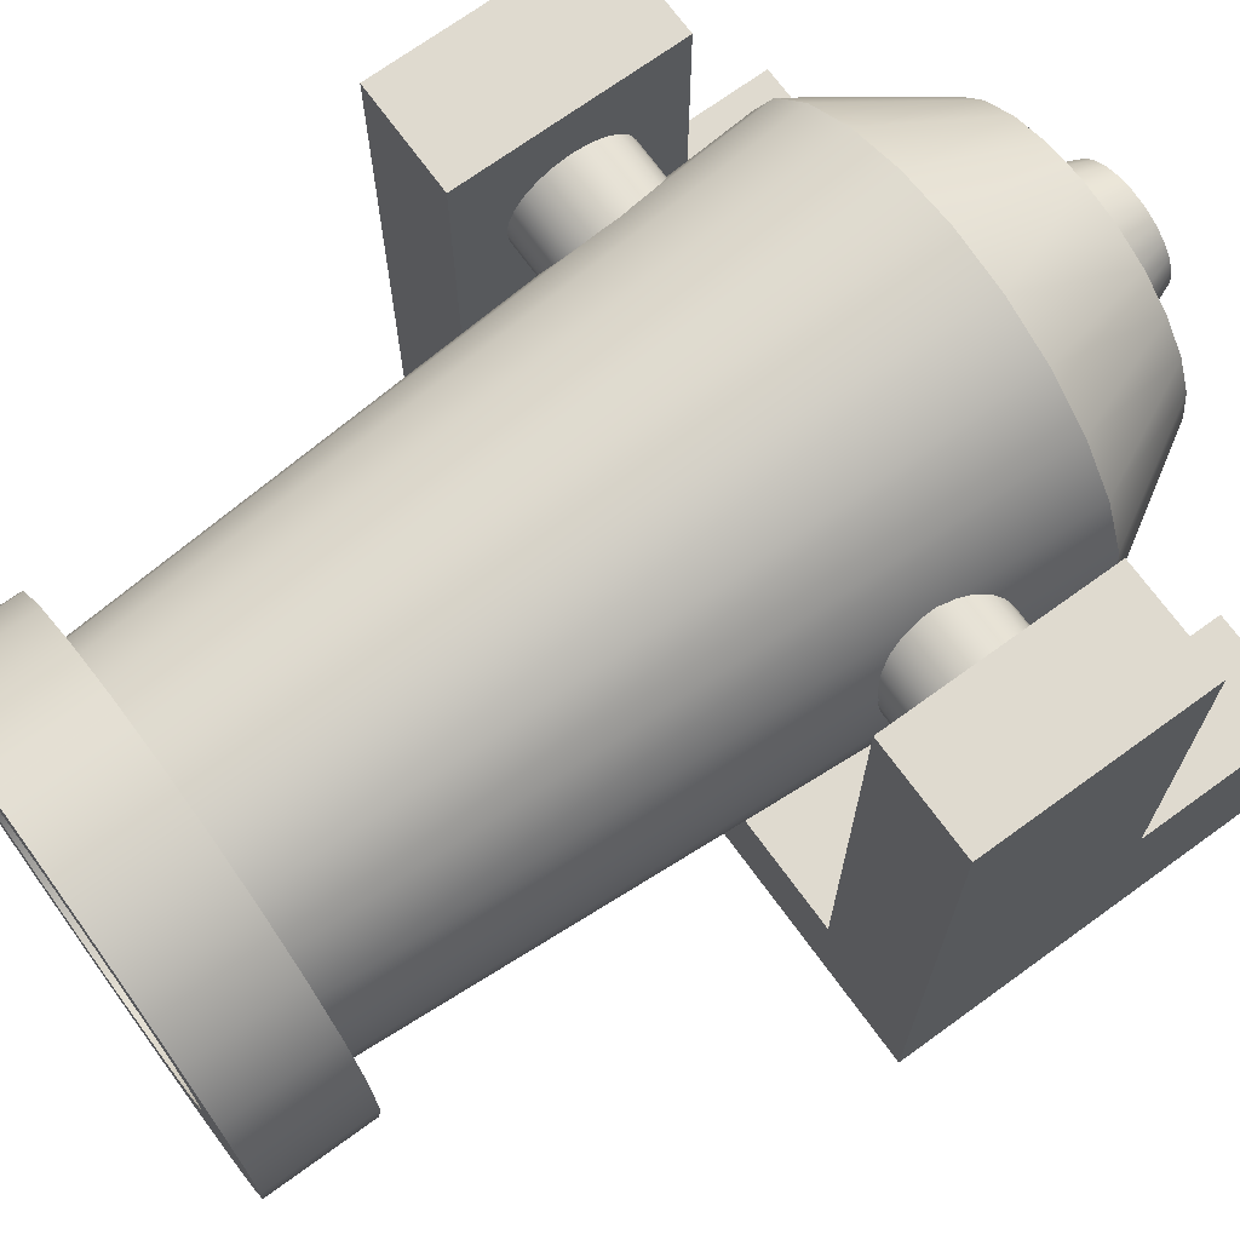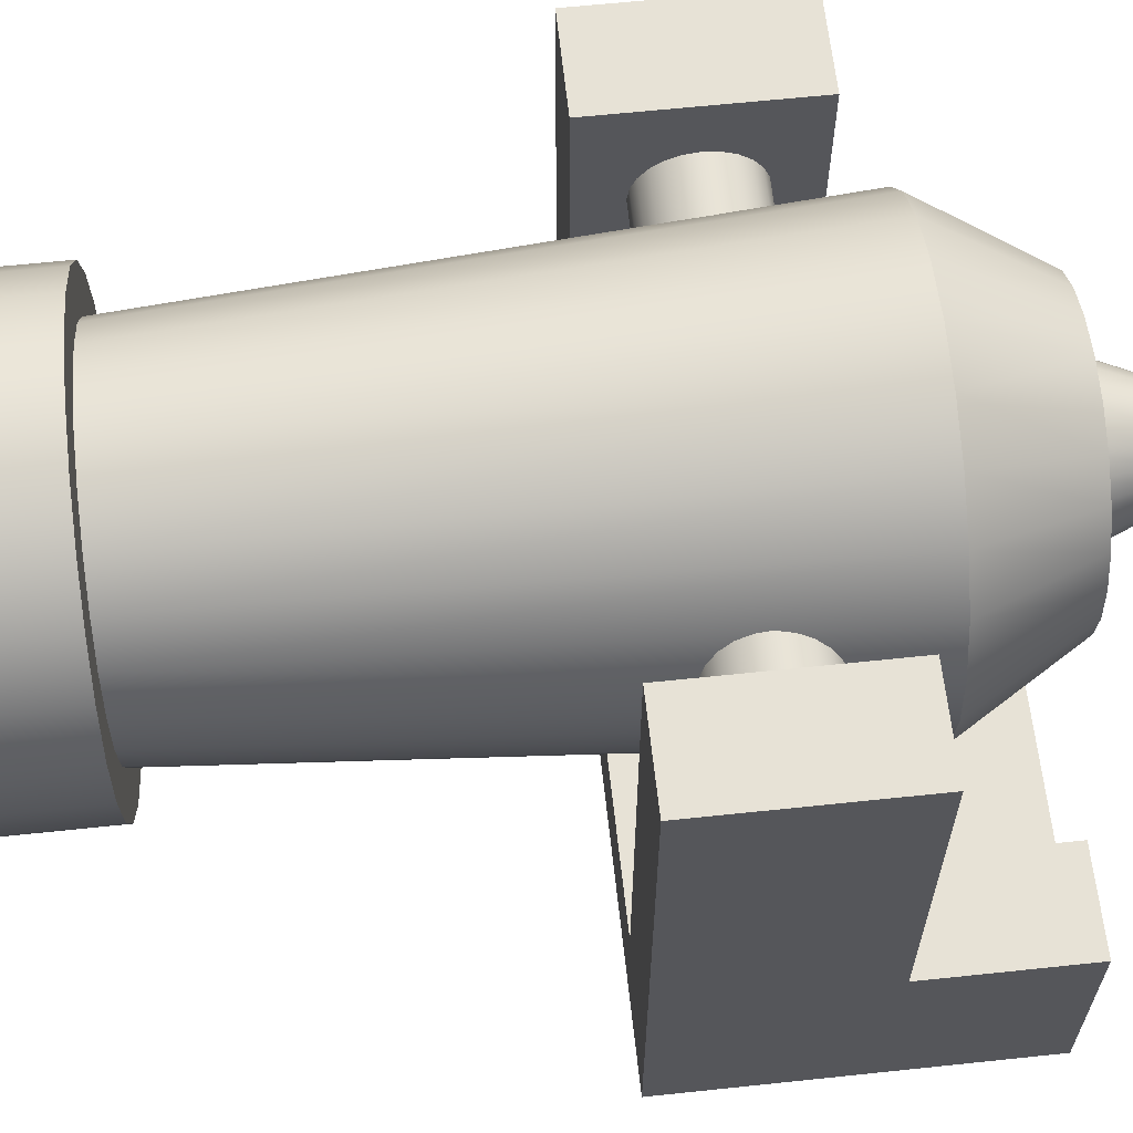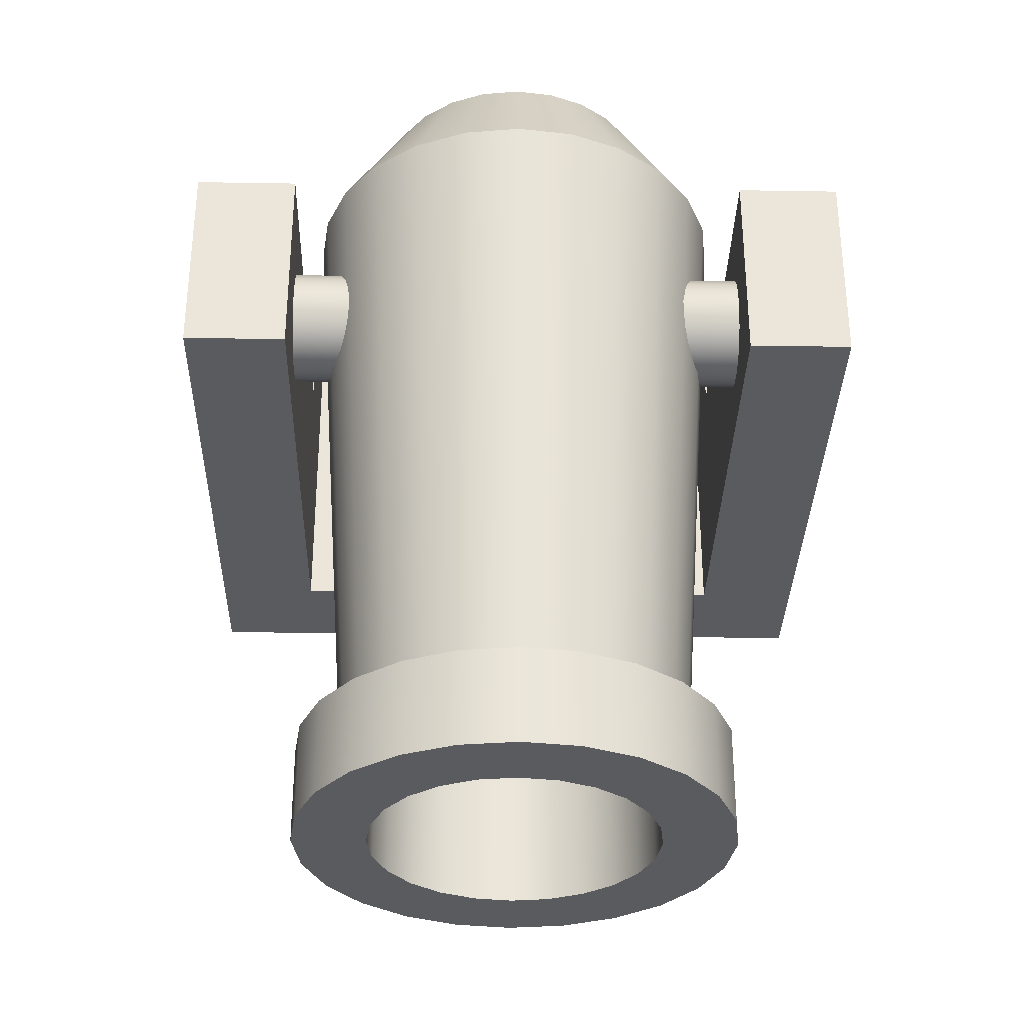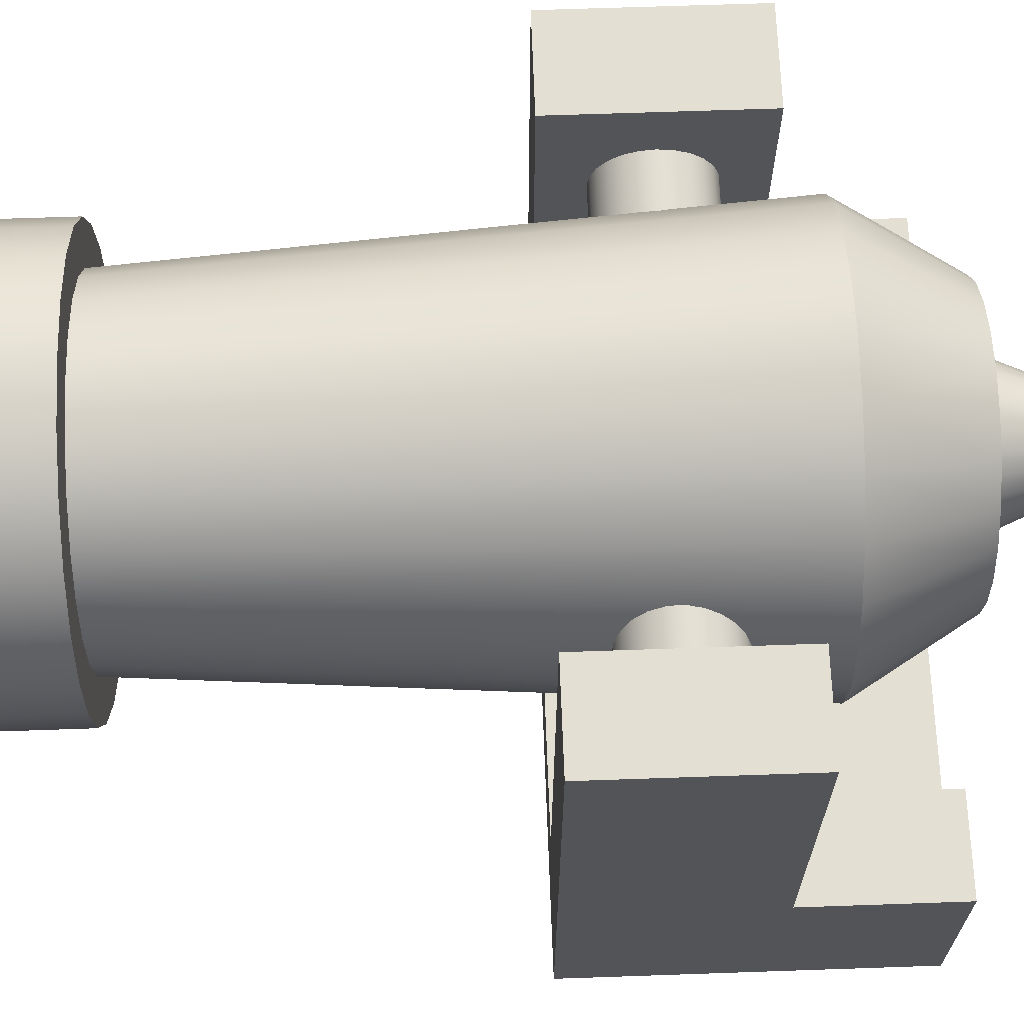
<metadata>
{"format":"obj","ext":"obj","renderer":"f3d","projection":"perspective","resolution":1024,"background":"white","views":[{"elev":70.8,"azim":-126.0,"up":"+Y"},{"elev":62.9,"azim":-96.1,"up":"+Y"},{"elev":-32.4,"azim":178.7,"up":"+Z"},{"elev":66.8,"azim":-92.0,"up":"+Y"}]}
</metadata>
<code>
o cannon
v -12.11 27.87 -3.345
v 12.11 27.87 -3.345
v 12.11 27.97 -4.108
v -12.11 27.97 -4.108
v 12.11 25.79 -6.957
v -12.11 25.79 -6.957
v -12.11 26.5 -6.662
v 12.11 26.5 -6.662
v 12.11 25.03 -7.057
v -12.11 25.03 -7.057
v 12.11 23.55 -6.662
v -12.11 23.55 -6.662
v -12.11 24.26 -6.957
v 12.11 24.26 -6.957
v 12.11 22.94 -6.193
v -12.11 22.94 -6.193
v 12.11 27.11 -2.023
v 12.11 27.58 -2.633
v -12.11 27.58 -2.633
v -12.11 27.11 -2.023
v 12.11 27.87 -4.871
v -12.11 27.87 -4.871
v -12.11 26.5 -1.554
v 12.11 26.5 -1.554
v -12.11 27.11 -6.193
v 12.11 27.11 -6.193
v -12.11 22.47 -2.633
v 12.11 22.47 -2.633
v 12.11 22.94 -2.023
v -12.11 22.94 -2.023
v -12.11 24.26 -1.259
v -12.11 23.55 -1.554
v 12.11 23.55 -1.554
v 12.11 24.26 -1.259
v -12.11 25.79 -1.259
v -12.11 25.03 -1.159
v 12.11 25.03 -1.159
v 12.11 25.79 -1.259
v 12.11 22.18 -3.345
v -12.11 22.18 -3.345
v 12.11 22.47 -5.583
v -12.11 22.47 -5.583
v 12.11 27.58 -5.583
v -12.11 27.58 -5.583
v 12.11 22.18 -4.871
v 12.11 22.08 -4.108
v -12.11 22.08 -4.108
v -12.11 22.18 -4.871
v -12.11 5.266 -9.374
v 17.38 0 -9.374
v -17.38 0 -9.374
v -17.38 31.07 -9.374
v -12.11 31.07 -9.374
v 12.11 5.266 -9.374
v 17.38 31.07 -9.374
v 12.11 31.07 -9.374
v -17.38 31.07 1.158
v -12.11 31.07 1.158
v 12.11 31.07 1.158
v 17.38 31.07 1.158
v 12.11 11.59 1.158
v 17.38 11.59 1.158
v 17.38 -0 9.374
v 17.38 11.59 9.374
v -17.38 11.59 1.158
v -17.38 -0 9.374
v -17.38 11.59 9.374
v -12.11 11.59 1.158
v -12.11 5.266 9.374
v -12.11 11.59 9.374
v 12.11 5.266 9.374
v 12.11 11.59 9.374
v -9.578 17.08 -28.88
v -7.82 14.79 -28.88
v -6.256 16.35 -28.88
v -7.662 18.18 -28.88
v -4.424 14.94 -28.88
v -5.53 13.03 -28.88
v -10.68 19.74 -28.88
v -8.546 20.32 -28.88
v -11.06 22.61 -28.88
v -8.847 22.61 -28.88
v -2.29 14.06 -28.88
v -2.862 11.92 -28.88
v -0 13.76 -28.88
v -0 11.55 -28.88
v 2.862 11.92 -28.88
v 2.29 14.06 -28.88
v 5.53 13.03 -28.88
v 4.424 14.94 -28.88
v 7.82 14.79 -28.88
v 6.256 16.35 -28.88
v 9.578 17.08 -28.88
v 7.662 18.18 -28.88
v 10.68 19.74 -28.88
v 8.546 20.32 -28.88
v 11.06 22.61 -28.88
v 8.847 22.61 -28.88
v 10.68 25.47 -28.88
v 8.546 24.9 -28.88
v 7.662 27.03 -28.88
v 9.578 28.14 -28.88
v 6.256 28.86 -28.88
v 7.82 30.43 -28.88
v 4.424 30.27 -28.88
v 5.53 32.18 -28.88
v 2.29 31.15 -28.88
v 2.862 33.29 -28.88
v -0 31.45 -28.88
v -0 33.67 -28.88
v -2.862 33.29 -28.88
v -2.29 31.15 -28.88
v -5.53 32.18 -28.88
v -4.424 30.27 -28.88
v -7.82 30.43 -28.88
v -6.256 28.86 -28.88
v -9.578 28.14 -28.88
v -7.662 27.03 -28.88
v -10.68 25.47 -28.88
v -8.546 24.9 -28.88
v 2.862 33.29 -33.78
v -0 33.67 -33.78
v -2.862 33.29 -33.78
v -5.53 32.18 -33.78
v -2.862 11.92 -33.78
v -5.53 13.03 -33.78
v 11.06 22.61 -33.78
v 10.68 25.47 -33.78
v -7.82 14.79 -33.78
v 5.53 13.03 -33.78
v 2.862 11.92 -33.78
v 6.358 18.94 -33.78
v 5.191 17.42 -33.78
v 5.191 17.42 -20.14
v 6.358 18.94 -20.14
v -0 15.27 -20.14
v 1.9 15.52 -20.14
v 1.9 15.52 -33.78
v -0 15.27 -33.78
v -6.358 26.28 -20.14
v -6.358 26.28 -33.78
v -5.191 27.8 -33.78
v -5.191 27.8 -20.14
v 10.68 19.74 -33.78
v 1.9 29.7 -33.78
v 1.9 29.7 -20.14
v -0 29.95 -20.14
v -0 29.95 -33.78
v 5.53 13.03 3.026
v 7.82 14.79 3.026
v 5.213 17.39 9.145
v 3.686 16.22 9.145
v -2.862 11.92 3.026
v -0 11.55 3.026
v -0 15.23 9.145
v -1.908 15.49 9.145
v 7.82 30.43 -33.78
v 5.53 32.18 -33.78
v 7.122 20.7 9.145
v 10.68 19.74 3.026
v 11.06 22.61 3.026
v 7.373 22.61 9.145
v -7.82 30.43 -33.78
v -9.578 28.14 -33.78
v -9.578 17.08 -33.78
v 9.578 17.08 3.026
v 6.385 18.92 9.145
v -10.68 25.47 -33.78
v -11.06 22.61 -33.78
v 2.025 24.63 12.2
v 2.919 25.53 9.145
v 2.064 26.18 9.145
v 1.432 25.09 12.2
v 10.68 25.47 3.026
v 7.122 24.52 9.145
v 9.578 17.08 -33.78
v 2.862 11.92 3.026
v 1.908 15.49 9.145
v 9.578 28.14 3.026
v 6.385 26.29 9.145
v -1.9 15.52 -20.14
v -1.9 15.52 -33.78
v -3.671 28.96 -33.78
v -3.671 28.96 -20.14
v -10.68 25.47 3.026
v -11.06 22.61 3.026
v -7.373 22.61 9.145
v -7.122 24.52 9.145
v -1.9 29.7 -20.14
v -1.9 29.7 -33.78
v 7.82 30.43 3.026
v 5.213 27.82 9.145
v 9.578 28.14 -33.78
v -5.191 17.42 -20.14
v -5.191 17.42 -33.78
v -6.358 18.94 -33.78
v -6.358 18.94 -20.14
v -10.68 19.74 -33.78
v 7.82 14.79 -33.78
v 5.53 32.18 3.026
v 3.686 28.99 9.145
v 7.091 20.71 -20.14
v 7.091 20.71 -33.78
v -3.686 28.99 9.145
v -1.908 29.73 9.145
v -2.862 33.29 3.026
v -5.53 32.18 3.026
v 2.862 33.29 3.026
v 1.908 29.73 9.145
v -0 11.55 -33.78
v -7.091 20.71 -20.14
v -7.091 20.71 -33.78
v -7.341 22.61 -33.78
v -7.341 22.61 -20.14
v 3.671 16.25 -20.14
v 3.671 16.25 -33.78
v -7.82 30.43 3.026
v -9.578 28.14 3.026
v -6.385 26.29 9.145
v -5.213 27.82 9.145
v 3.671 28.96 -33.78
v 3.671 28.96 -20.14
v 6.358 26.28 -20.14
v 6.358 26.28 -33.78
v 7.091 24.51 -33.78
v 7.091 24.51 -20.14
v -3.686 16.22 9.145
v -5.53 13.03 3.026
v -5.213 17.39 9.145
v -7.82 14.79 3.026
v -7.091 24.51 -33.78
v -7.091 24.51 -20.14
v -3.671 16.25 -20.14
v -3.671 16.25 -33.78
v -0 29.98 9.145
v 0 33.67 3.026
v -9.578 17.08 3.026
v -6.385 18.92 9.145
v 2.025 20.58 12.2
v 2.919 19.69 9.145
v 3.575 20.54 9.145
v 2.48 21.18 12.2
v 5.191 27.8 -33.78
v 7.341 22.61 -33.78
v 2.064 19.03 9.145
v 1.432 20.13 12.2
v -10.68 19.74 3.026
v -7.122 20.7 9.145
v 5.191 27.8 -20.14
v 7.341 22.61 -20.14
v 2.864 22.61 12.2
v 4.128 22.61 9.145
v 3.987 23.68 9.145
v 2.766 23.35 12.2
v -3.575 20.54 9.145
v -2.919 19.69 9.145
v -2.025 20.58 12.2
v -2.48 21.18 12.2
v -3.575 24.67 9.145
v -3.987 23.68 9.145
v -2.766 23.35 12.2
v -2.48 24.04 12.2
v 3.987 21.54 9.145
v 2.766 21.87 12.2
v -0.7412 25.37 12.2
v 0 25.47 12.2
v -0 26.73 9.145
v -1.068 26.59 9.145
v -0.7412 19.84 12.2
v 0 19.74 12.2
v 0.7412 19.84 12.2
v -1.432 20.13 12.2
v -2.766 21.87 12.2
v -2.864 22.61 12.2
v 2.48 24.04 12.2
v -2.025 24.63 12.2
v -1.432 25.09 12.2
v 0.7412 25.37 12.2
v 1.068 18.62 9.145
v 3.575 24.67 9.145
v -2.064 26.18 9.145
v -0 18.48 9.145
v -1.068 18.62 9.145
v -4.128 22.61 9.145
v -3.987 21.54 9.145
v -2.919 25.53 9.145
v 1.068 26.59 9.145
v -2.064 19.03 9.145
f 1 2 3
f 3 4 1
f 5 6 7
f 7 8 5
f 9 10 6
f 6 5 9
f 11 12 13
f 13 14 11
f 15 16 12
f 12 11 15
f 17 18 19
f 19 20 17
f 3 21 22
f 22 4 3
f 20 23 24
f 24 17 20
f 8 7 25
f 25 26 8
f 27 28 29
f 29 30 27
f 31 32 33
f 33 34 31
f 35 36 37
f 37 38 35
f 19 18 2
f 2 1 19
f 39 28 27
f 27 40 39
f 23 35 38
f 38 24 23
f 15 41 42
f 42 16 15
f 36 31 34
f 34 37 36
f 43 26 25
f 25 44 43
f 14 13 10
f 10 9 14
f 45 46 47
f 47 48 45
f 21 43 44
f 44 22 21
f 42 41 45
f 45 48 42
f 32 30 29
f 29 33 32
f 46 39 40
f 40 47 46
f 73 74 75
f 75 76 73
f 77 75 74
f 74 78 77
f 79 73 76
f 76 80 79
f 81 79 80
f 80 82 81
f 83 77 78
f 78 84 83
f 85 83 84
f 84 86 85
f 85 86 87
f 87 88 85
f 88 87 89
f 89 90 88
f 90 89 91
f 91 92 90
f 92 91 93
f 93 94 92
f 94 93 95
f 95 96 94
f 96 95 97
f 97 98 96
f 98 97 99
f 99 100 98
f 101 100 99
f 99 102 101
f 103 101 102
f 102 104 103
f 105 103 104
f 104 106 105
f 107 105 106
f 106 108 107
f 109 107 108
f 108 110 109
f 109 110 111
f 111 112 109
f 112 111 113
f 113 114 112
f 114 113 115
f 115 116 114
f 116 115 117
f 117 118 116
f 118 117 119
f 119 120 118
f 82 120 119
f 119 81 82
f 110 108 121
f 121 122 110
f 113 111 123
f 123 124 113
f 125 84 78
f 78 126 125
f 97 127 128
f 128 99 97
f 126 78 74
f 74 129 126
f 111 110 122
f 122 123 111
f 130 89 87
f 87 131 130
f 132 133 134
f 134 135 132
f 136 137 138
f 138 139 136
f 140 141 142
f 142 143 140
f 95 144 127
f 127 97 95
f 145 146 147
f 147 148 145
f 149 150 151
f 151 152 149
f 153 154 155
f 155 156 153
f 106 104 157
f 157 158 106
f 159 160 161
f 161 162 159
f 163 164 117
f 117 115 163
f 165 129 74
f 74 73 165
f 150 166 167
f 167 151 150
f 168 169 81
f 81 119 168
f 170 171 172
f 172 173 170
f 162 161 174
f 174 175 162
f 164 168 119
f 119 117 164
f 93 176 144
f 144 95 93
f 154 177 178
f 178 155 154
f 175 174 179
f 179 180 175
f 181 136 139
f 139 182 181
f 183 184 143
f 143 142 183
f 185 186 187
f 187 188 185
f 148 147 189
f 189 190 148
f 179 191 192
f 192 180 179
f 102 193 157
f 157 104 102
f 194 195 196
f 196 197 194
f 169 198 79
f 79 81 169
f 91 199 176
f 176 93 91
f 177 149 152
f 152 178 177
f 192 191 200
f 200 201 192
f 115 113 124
f 124 163 115
f 202 203 132
f 132 135 202
f 204 205 206
f 206 207 204
f 201 200 208
f 208 209 201
f 131 87 86
f 86 210 131
f 211 212 213
f 213 214 211
f 215 134 133
f 133 216 215
f 217 218 219
f 219 220 217
f 210 86 84
f 84 125 210
f 167 166 160
f 160 159 167
f 108 106 158
f 158 121 108
f 221 222 146
f 146 145 221
f 223 224 225
f 225 226 223
f 220 204 207
f 207 217 220
f 128 193 102
f 102 99 128
f 199 91 89
f 89 130 199
f 153 156 227
f 227 228 153
f 190 189 184
f 184 183 190
f 137 215 216
f 216 138 137
f 228 227 229
f 229 230 228
f 214 213 231
f 231 232 214
f 233 181 182
f 182 234 233
f 194 233 234
f 234 195 194
f 197 196 212
f 212 211 197
f 232 231 141
f 141 140 232
f 235 236 206
f 206 205 235
f 209 208 236
f 236 235 209
f 237 230 229
f 229 238 237
f 239 240 241
f 241 242 239
f 118 120 185
f 185 218 118
f 182 139 129
f 129 165 182
f 165 234 182
f 165 195 234
f 165 198 195
f 198 196 195
f 198 212 196
f 198 169 212
f 169 213 212
f 169 231 213
f 169 168 231
f 168 141 231
f 168 164 141
f 164 142 141
f 164 183 142
f 164 163 183
f 163 190 183
f 163 148 190
f 163 157 148
f 163 158 157
f 163 124 158
f 124 121 158
f 124 123 121
f 123 122 121
f 145 148 157
f 221 145 157
f 221 157 193
f 243 221 193
f 224 243 193
f 224 193 128
f 225 224 128
f 244 225 128
f 244 128 127
f 203 244 127
f 203 127 144
f 132 203 144
f 133 132 144
f 133 144 176
f 216 133 176
f 138 216 176
f 138 176 199
f 139 138 199
f 129 139 199
f 126 129 199
f 126 199 130
f 125 126 130
f 125 130 131
f 131 210 125
f 245 240 239
f 239 246 245
f 207 114 116
f 116 217 207
f 198 165 73
f 73 79 198
f 186 247 248
f 248 187 186
f 243 249 222
f 222 221 243
f 225 244 250
f 250 226 225
f 244 203 202
f 202 250 244
f 251 252 253
f 253 254 251
f 174 100 101
f 101 179 174
f 88 177 154
f 154 85 88
f 80 76 237
f 237 247 80
f 206 112 114
f 114 207 206
f 101 103 191
f 191 179 101
f 208 200 105
f 105 107 208
f 255 256 257
f 257 258 255
f 259 260 261
f 261 262 259
f 241 263 264
f 264 242 241
f 92 150 149
f 149 90 92
f 265 266 267
f 267 268 265
f 161 98 100
f 100 174 161
f 243 224 223
f 223 249 243
f 269 270 271
f 271 246 269
f 246 272 269
f 246 239 272
f 239 257 272
f 239 242 257
f 242 258 257
f 242 264 258
f 264 273 258
f 264 251 273
f 251 274 273
f 251 254 274
f 254 261 274
f 254 275 261
f 275 262 261
f 275 170 262
f 170 276 262
f 170 173 276
f 173 277 276
f 173 278 277
f 278 265 277
f 278 266 265
f 264 263 252
f 252 251 264
f 279 245 246
f 246 271 279
f 254 253 280
f 280 275 254
f 277 265 268
f 268 281 277
f 282 270 269
f 269 283 282
f 284 285 273
f 273 274 284
f 286 259 262
f 262 276 286
f 85 154 153
f 153 83 85
f 206 236 109
f 109 112 206
f 82 80 247
f 247 186 82
f 160 96 98
f 98 161 160
f 278 287 267
f 267 266 278
f 92 94 166
f 166 150 92
f 156 155 178
f 178 152 156
f 152 227 156
f 152 151 227
f 151 229 227
f 151 167 229
f 167 282 229
f 167 279 282
f 167 245 279
f 167 159 245
f 159 240 245
f 159 241 240
f 159 263 241
f 159 162 263
f 162 252 263
f 162 175 252
f 175 253 252
f 175 280 253
f 175 180 280
f 180 171 280
f 180 172 171
f 180 287 172
f 180 192 287
f 192 267 287
f 267 192 220
f 268 267 220
f 268 220 219
f 281 268 219
f 286 281 219
f 259 286 219
f 259 219 188
f 260 259 188
f 260 188 187
f 284 260 187
f 285 284 187
f 285 187 248
f 255 285 248
f 256 255 248
f 288 256 248
f 288 248 238
f 283 288 238
f 282 283 238
f 238 229 282
f 192 201 220
f 201 204 220
f 201 209 204
f 209 205 204
f 209 235 205
f 273 285 255
f 255 258 273
f 77 83 153
f 153 228 77
f 236 208 107
f 107 109 236
f 282 279 271
f 271 270 282
f 90 149 177
f 177 88 90
f 166 94 96
f 96 160 166
f 75 77 228
f 228 230 75
f 120 82 186
f 186 185 120
f 247 237 238
f 238 248 247
f 173 172 287
f 287 278 173
f 217 116 118
f 118 218 217
f 200 191 103
f 103 105 200
f 283 269 272
f 272 288 283
f 260 284 274
f 274 261 260
f 218 185 188
f 188 219 218
f 76 75 230
f 230 237 76
f 280 171 170
f 170 275 280
f 276 277 281
f 281 286 276
f 288 272 257
f 257 256 288
f 137 136 181
f 181 215 137
f 181 233 215
f 233 194 215
f 194 134 215
f 194 197 134
f 197 135 134
f 197 202 135
f 197 211 202
f 211 250 202
f 211 214 250
f 214 232 250
f 232 226 250
f 232 140 226
f 140 223 226
f 140 143 223
f 143 249 223
f 143 222 249
f 143 184 222
f 184 189 222
f 189 146 222
f 189 147 146
f 49 50 51
f 51 52 49
f 52 53 49
f 50 49 54
f 54 55 50
f 54 56 55
f 57 58 53
f 53 52 57
f 59 60 55
f 55 56 59
f 61 62 60
f 60 59 61
f 50 55 60
f 60 62 50
f 62 63 50
f 62 64 63
f 65 52 51
f 51 66 65
f 66 67 65
f 52 65 57
f 50 63 66
f 66 51 50
f 10 49 53
f 53 6 10
f 53 7 6
f 53 25 7
f 53 44 25
f 53 58 44
f 58 22 44
f 58 4 22
f 58 1 4
f 58 19 1
f 58 20 19
f 58 23 20
f 58 35 23
f 58 36 35
f 49 10 13
f 36 58 68
f 31 36 68
f 32 31 68
f 30 32 68
f 27 30 68
f 40 27 68
f 47 40 68
f 48 47 68
f 42 48 68
f 16 42 68
f 12 16 68
f 49 12 68
f 49 13 12
f 68 69 49
f 68 70 69
f 69 71 54
f 54 49 69
f 64 62 61
f 61 72 64
f 70 68 65
f 65 67 70
f 65 68 58
f 58 57 65
f 71 66 63
f 63 64 71
f 64 72 71
f 66 71 69
f 69 67 66
f 69 70 67
f 14 56 54
f 54 11 14
f 54 61 11
f 54 71 61
f 14 9 56
f 61 15 11
f 61 41 15
f 61 45 41
f 61 46 45
f 61 39 46
f 61 28 39
f 61 29 28
f 61 33 29
f 61 34 33
f 61 37 34
f 71 72 61
f 37 61 59
f 38 37 59
f 24 38 59
f 17 24 59
f 18 17 59
f 2 18 59
f 3 2 59
f 21 3 59
f 43 21 59
f 43 59 56
f 56 26 43
f 56 8 26
f 56 5 8
f 56 9 5

</code>
